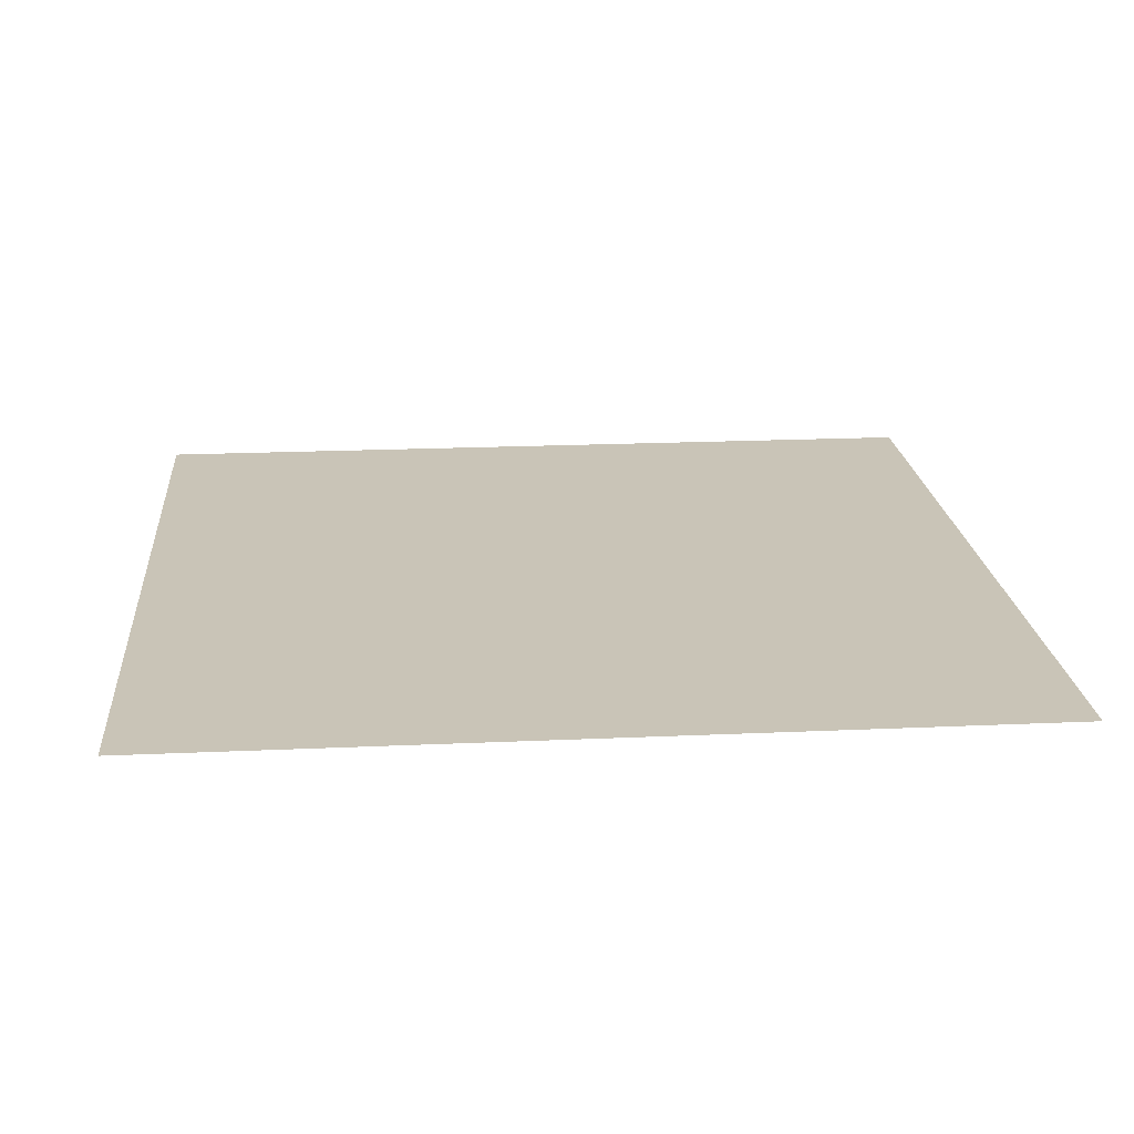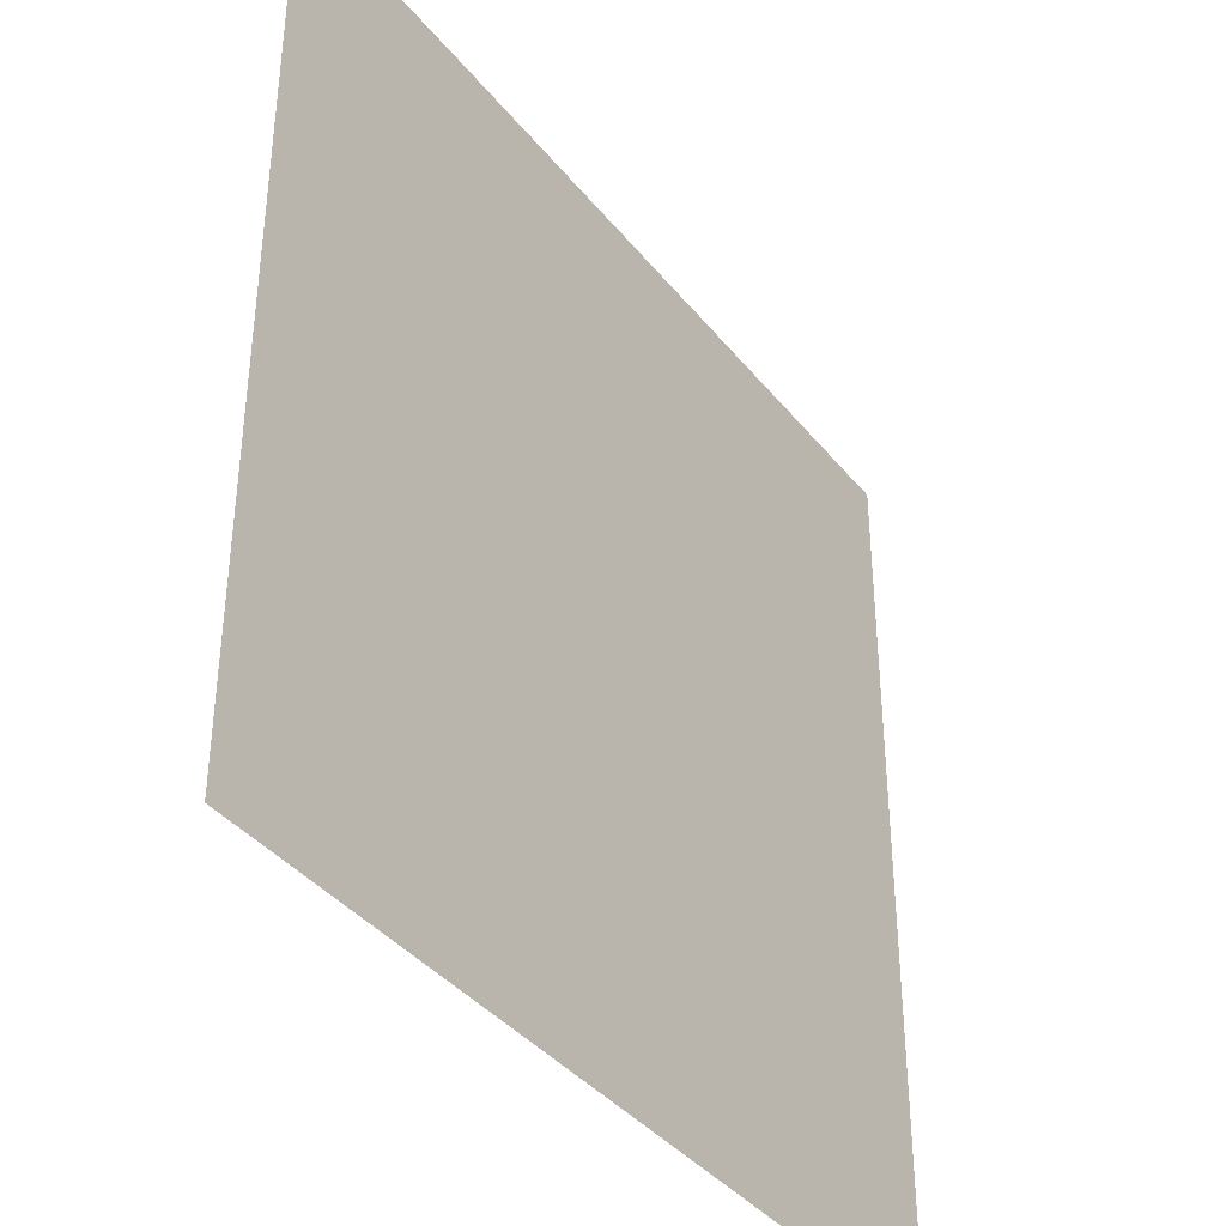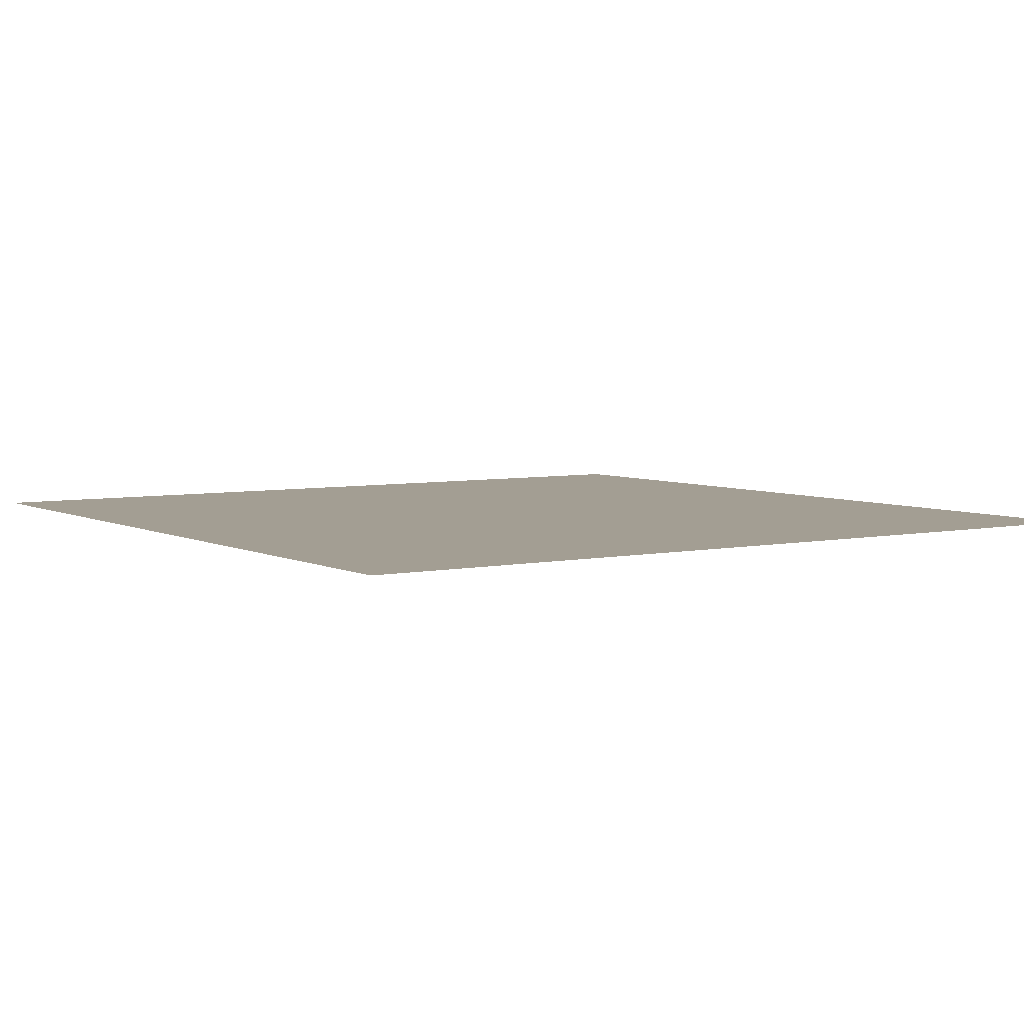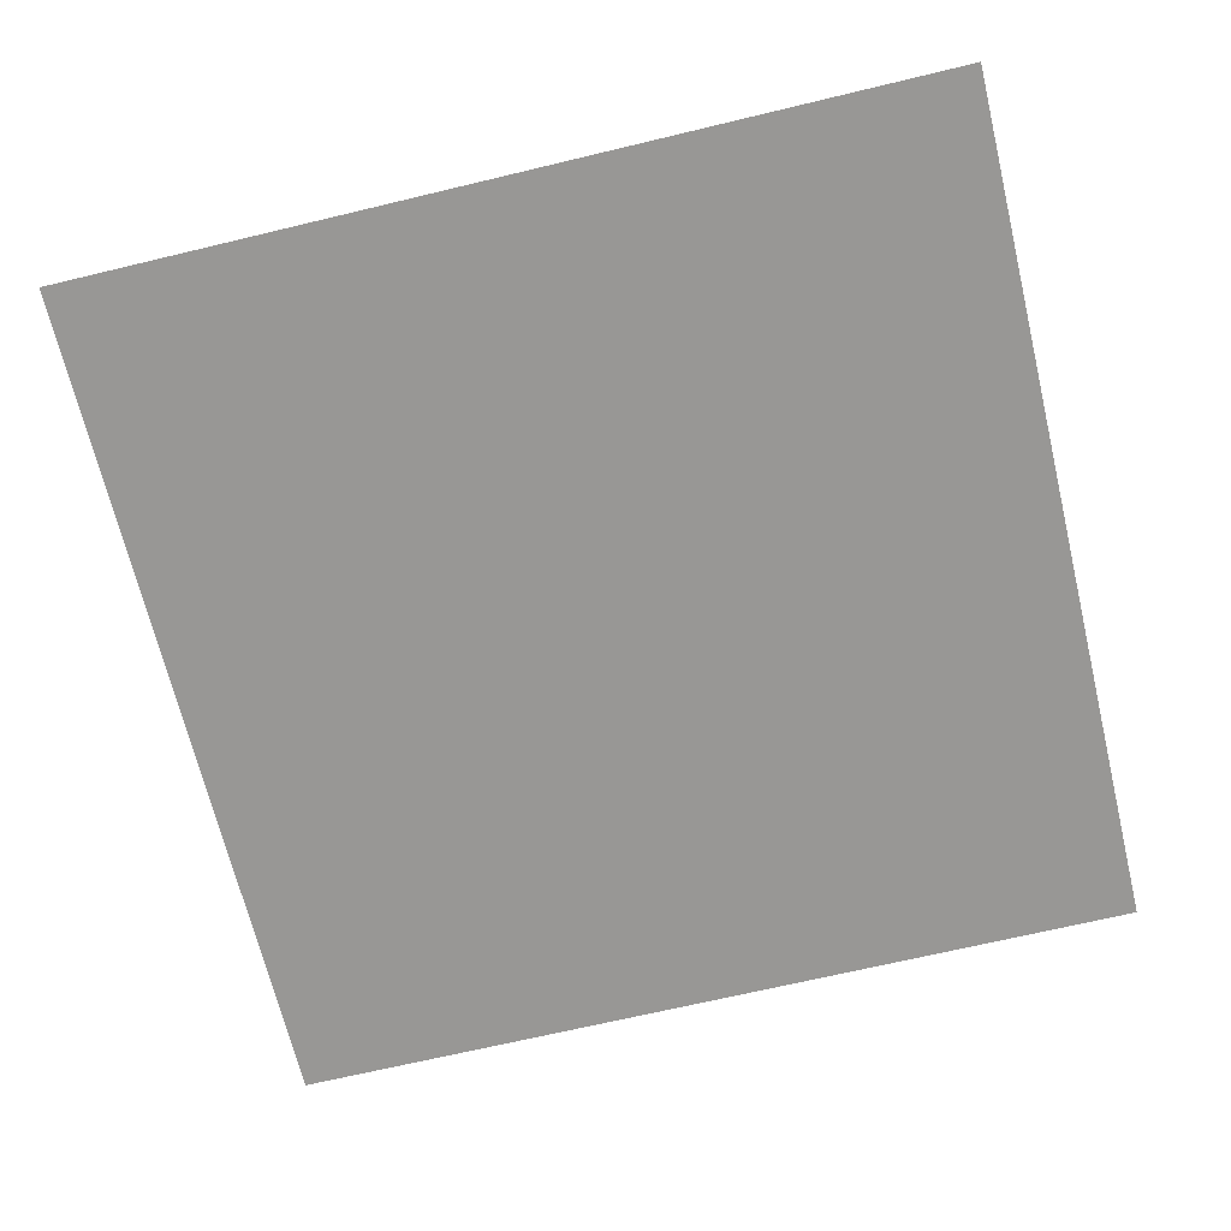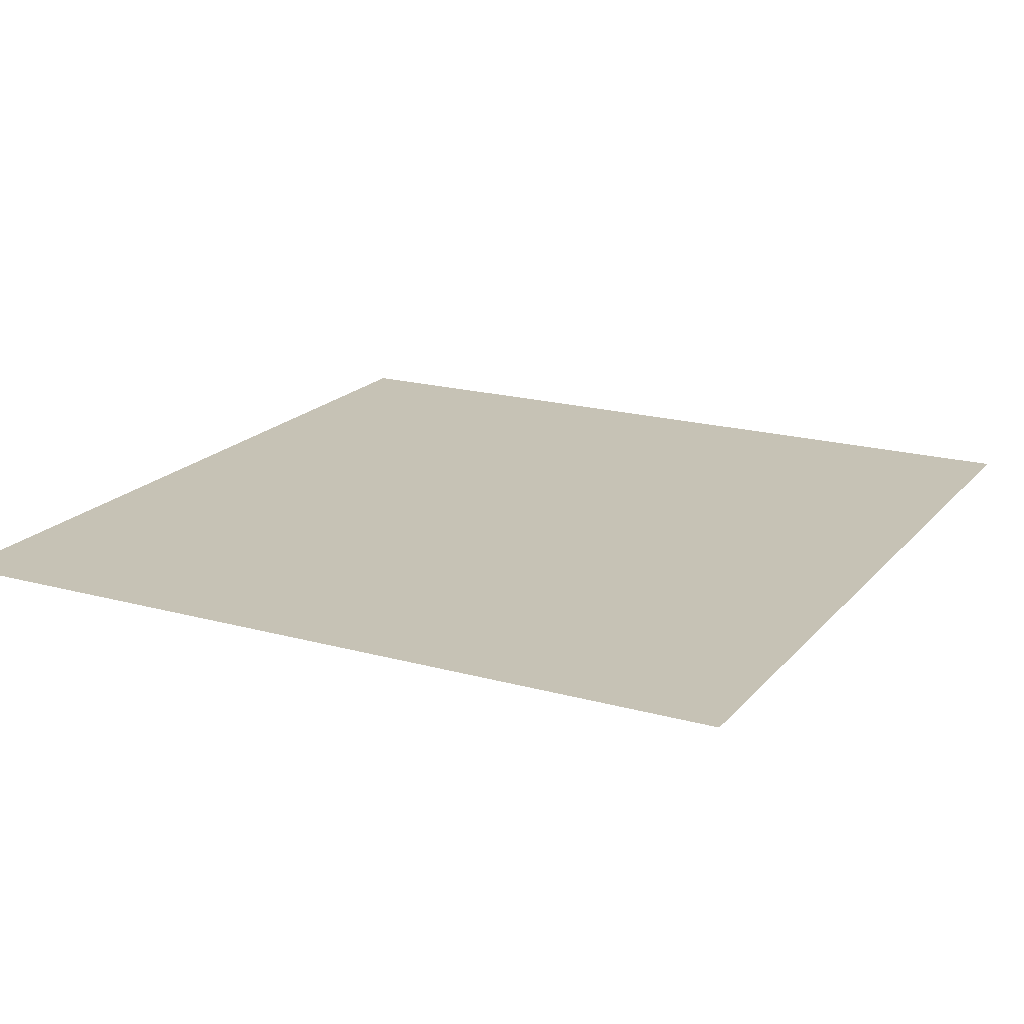
<metadata>
{"format":"obj","ext":"obj","renderer":"f3d","projection":"perspective","resolution":1024,"background":"white","views":[{"elev":19.9,"azim":-94.8,"up":"+Z"},{"elev":-38.8,"azim":124.3,"up":"+Y"},{"elev":5.2,"azim":-123.6,"up":"+Z"},{"elev":-68.2,"azim":13.5,"up":"+Z"},{"elev":18.9,"azim":-62.3,"up":"+Z"}]}
</metadata>
<code>
v -112 -80 0
v -128 -80 0
v -128 -64 0
v -112 -64 0
g TestArea_mesh_0085
f 1 2 3 4

</code>
